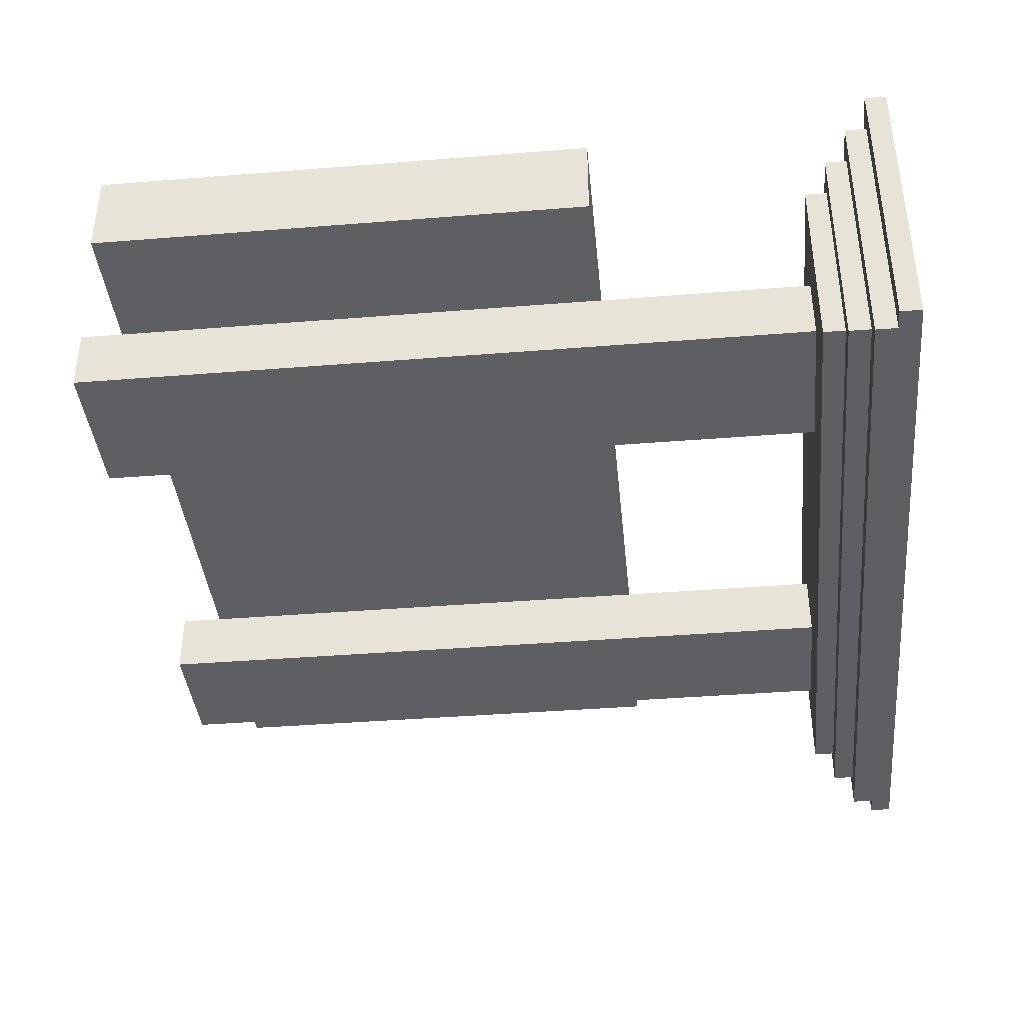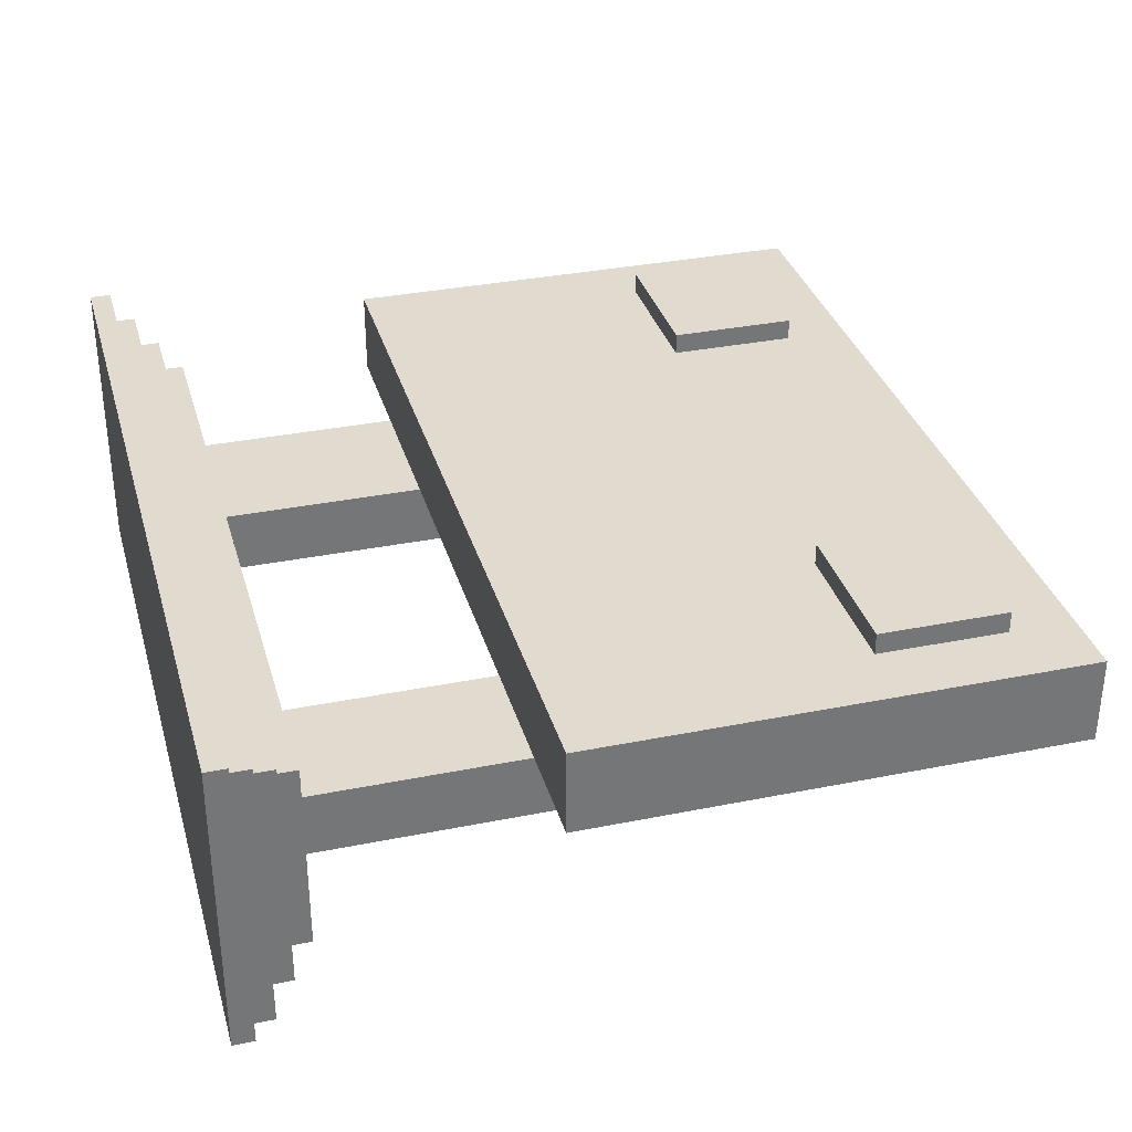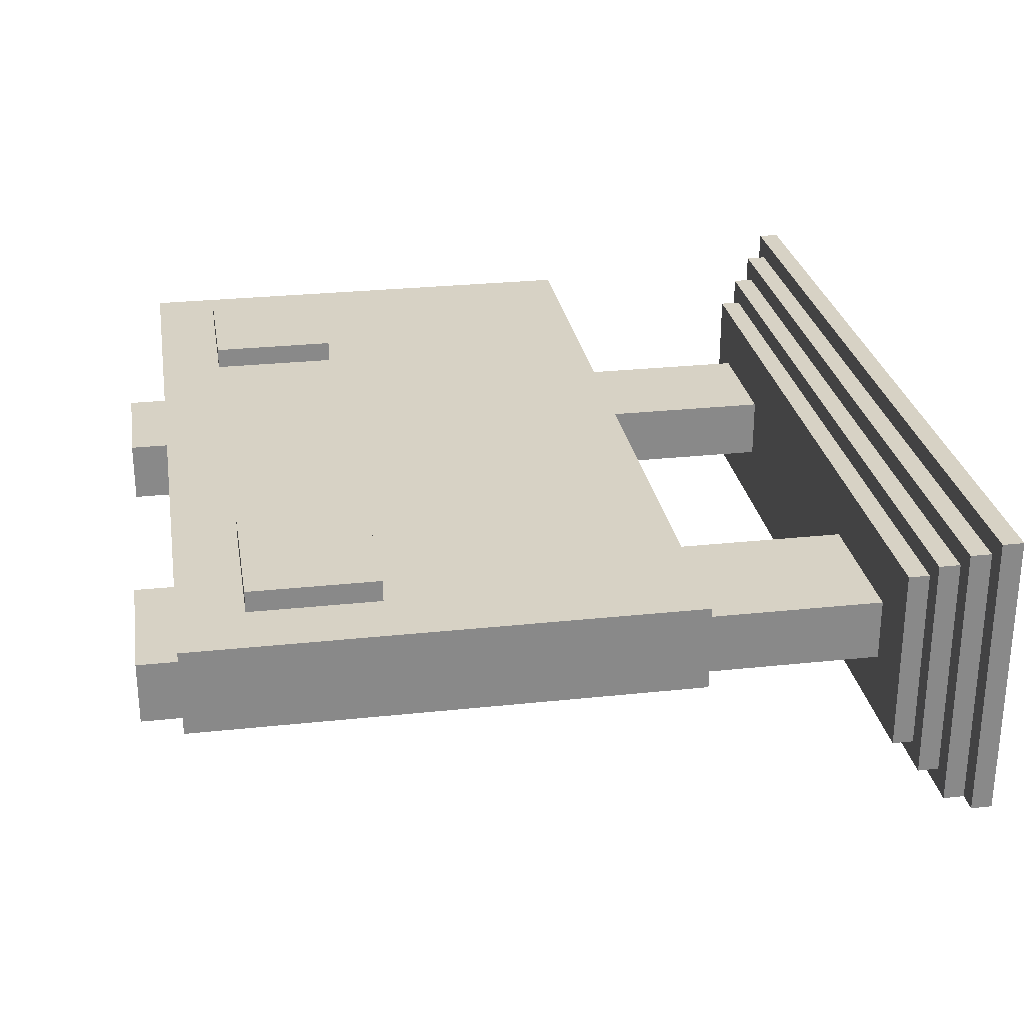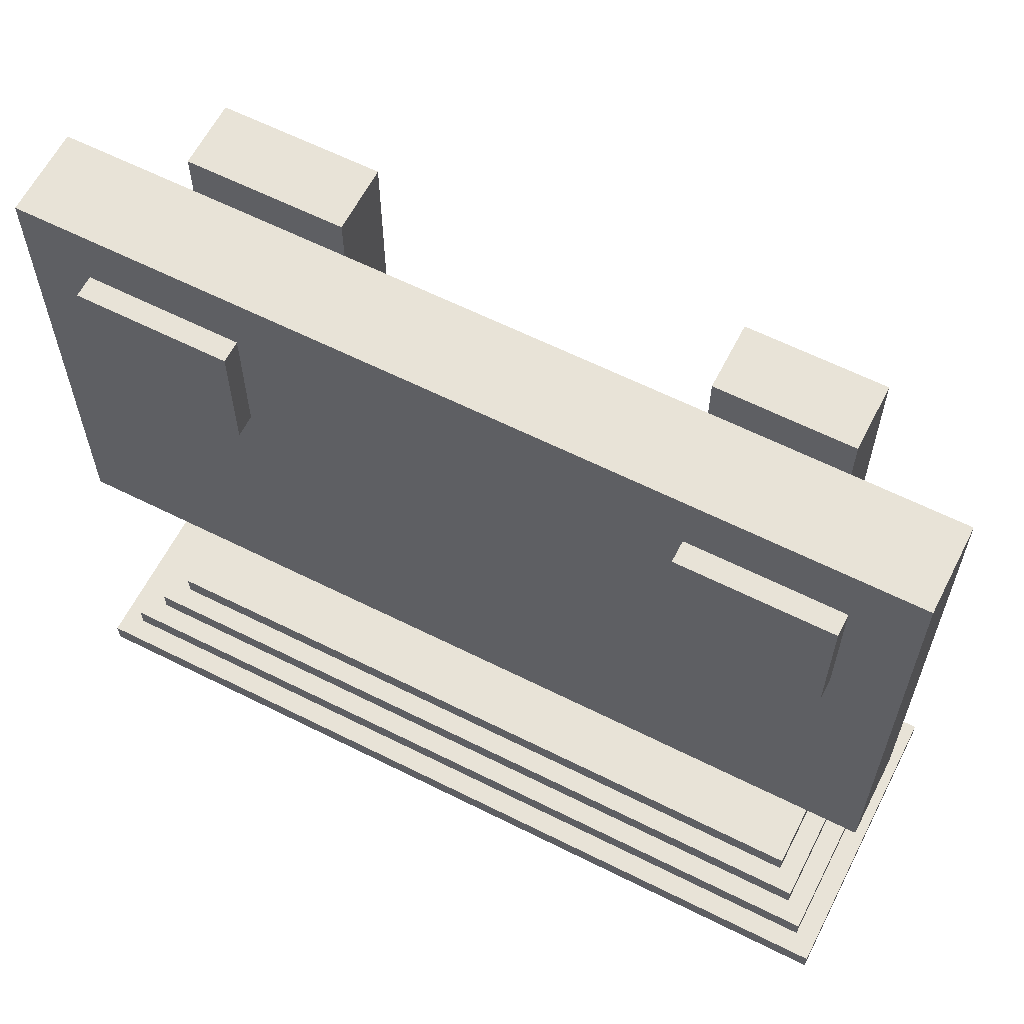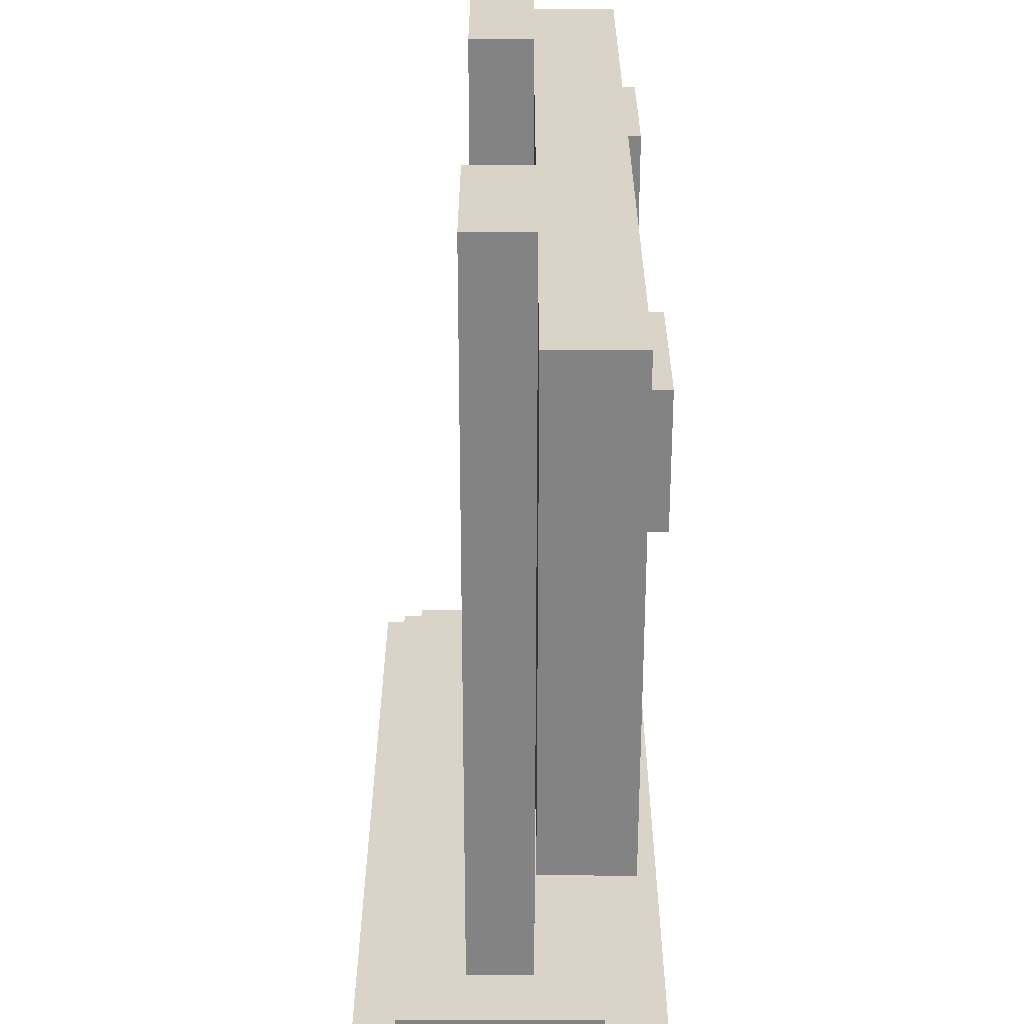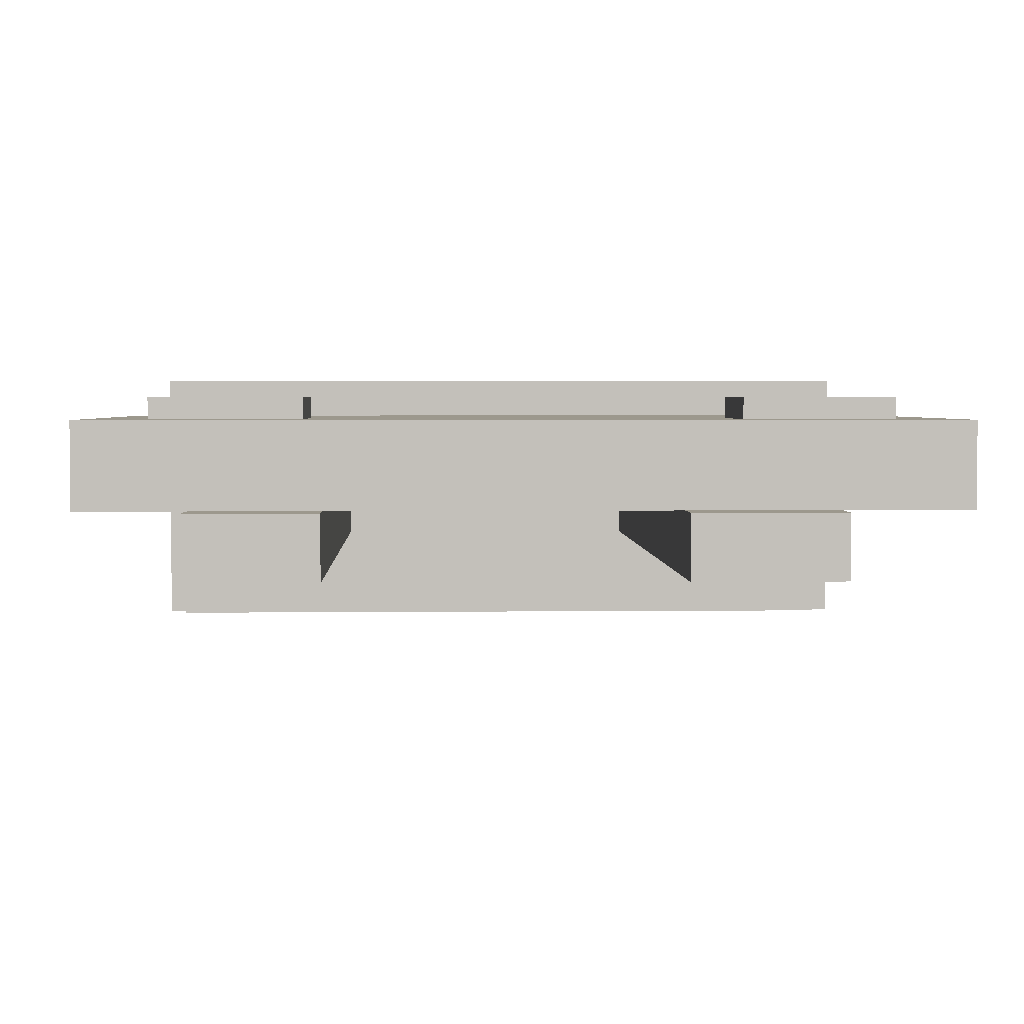
<metadata>
{"format":"obj","ext":"obj","renderer":"f3d","projection":"perspective","resolution":1024,"background":"white","views":[{"elev":-39.7,"azim":-84.3,"up":"+Z"},{"elev":33.5,"azim":74.6,"up":"+Z"},{"elev":27.3,"azim":-99.4,"up":"+Z"},{"elev":62.0,"azim":27.0,"up":"+Y"},{"elev":28.8,"azim":-89.9,"up":"+Y"},{"elev":3.1,"azim":177.8,"up":"+Z"}]}
</metadata>
<code>
o
v -4 -1.9 1.2
v -4 -1.9 -1.6
v -4 -1.7 1.2
v -4 -1.7 -1.6
v -4 0.9 0.8
v -4 0.9 0
v -4 5.5 0.8
v -4 5.5 0
v -3.8 -1.7 1
v -3.8 -1.7 -1.6
v -3.8 -1.5 1
v -3.8 -1.5 -1.6
v -3.6 -1.5 0.8
v -3.6 -1.5 -1.4
v -3.6 -1.3 0.8
v -3.6 -1.3 -1.4
v -3.4 -1.3 0.6
v -3.4 -1.3 -1.2
v -3.4 -1.1 0.6
v -3.4 -1.1 -1.2
v -3.4 3.7 1
v -3.4 3.7 0.8
v -3.4 4.9 1
v -3.4 4.9 0.8
v -2.8 -1.1 0
v -2.8 -1.1 -0.6
v -2.8 0.9 0
v -2.8 5.5 0
v -2.8 5.9 0
v -2.8 5.9 -0.6
v 1.8 -1.1 0
v 1.8 -1.1 -0.6
v 1.8 0.9 0
v 1.8 5.5 0
v 1.8 5.9 0
v 1.8 5.9 -0.6
v 2 3.7 1
v 2 3.7 0.8
v 2 4.9 1
v 2 4.9 0.8
v -2 3.7 1
v -2 3.7 0.8
v -2 4.9 1
v -2 4.9 0.8
v -1.4 -1.1 0
v -1.4 -1.1 -0.6
v -1.4 0.9 0
v -1.4 5.5 0
v -1.4 5.9 0
v -1.4 5.9 -0.6
v 3 -1.1 0
v 3 -1.1 -0.6
v 3 0.9 0
v 3 5.5 0
v 3 5.9 0
v 3 5.9 -0.6
v 3.4 -1.3 0.6
v 3.4 -1.3 -1.2
v 3.4 -1.1 0.6
v 3.4 -1.1 -1.2
v 3.4 3.7 1
v 3.4 3.7 0.8
v 3.4 4.9 1
v 3.4 4.9 0.8
v 3.6 -1.5 0.8
v 3.6 -1.5 -1.4
v 3.6 -1.3 0.8
v 3.6 -1.3 -1.4
v 3.8 -1.7 1
v 3.8 -1.7 -1.6
v 3.8 -1.5 1
v 3.8 -1.5 -1.6
v 4 -1.9 1.2
v 4 -1.9 -1.6
v 4 -1.7 1.2
v 4 -1.7 -1.6
v 4 0.9 0.8
v 4 0.9 0
v 4 5.5 0.8
v 4 5.5 0
v -4 -1.9 1.2
v -4 -1.7 1.2
v 4 -1.9 1.2
v 4 -1.7 1.2
v -3.8 -1.7 1
v -3.8 -1.5 1
v -3.4 3.7 1
v -3.4 4.9 1
v -2 3.7 1
v -2 4.9 1
v 2 3.7 1
v 2 4.9 1
v 3.4 3.7 1
v 3.4 4.9 1
v 3.8 -1.7 1
v 3.8 -1.5 1
v -4 0.9 0.8
v -4 5.5 0.8
v -3.6 -1.5 0.8
v -3.6 -1.3 0.8
v -3.4 3.7 0.8
v -3.4 4.9 0.8
v -3.2 0.9 0.8
v -3.2 3.7 0.8
v -3.2 4.9 0.8
v -3.2 5.5 0.8
v -2.6 0.9 0.8
v -2.6 3.7 0.8
v -2.6 4.9 0.8
v -2.6 5.5 0.8
v -2 3.7 0.8
v -2 4.9 0.8
v -1.8 0.9 0.8
v -1.8 5.5 0.8
v -1.2 0.9 0.8
v -1.2 5.5 0.8
v -0.4 0.9 0.8
v -0.4 5.5 0.8
v 0.2 0.9 0.8
v 0.2 5.5 0.8
v 1 0.9 0.8
v 1 5.5 0.8
v 1.8 0.9 0.8
v 1.8 5.5 0.8
v 2 3.7 0.8
v 2 4.9 0.8
v 2.6 0.9 0.8
v 2.6 3.7 0.8
v 2.6 4.9 0.8
v 2.6 5.5 0.8
v 3.2 0.9 0.8
v 3.2 3.7 0.8
v 3.2 4.9 0.8
v 3.2 5.5 0.8
v 3.4 3.7 0.8
v 3.4 4.9 0.8
v 3.6 -1.5 0.8
v 3.6 -1.3 0.8
v 4 0.9 0.8
v 4 5.5 0.8
v -3.4 -1.3 0.6
v -3.4 -1.1 0.6
v 3.4 -1.3 0.6
v 3.4 -1.1 0.6
v -2.8 -1.1 0
v -2.8 0.9 0
v -2.8 5.5 0
v -2.8 5.9 0
v -2.6 5.5 0
v -1.8 5.5 0
v -1.4 -1.1 0
v -1.4 0.9 0
v -1.4 5.5 0
v -1.4 5.9 0
v 1.8 -1.1 0
v 1.8 0.9 0
v 1.8 5.5 0
v 1.8 5.9 0
v 2.6 5.5 0
v 3 -1.1 0
v 3 0.9 0
v 3 5.5 0
v 3 5.9 0
v -4 0.9 0
v -4 5.5 0
v -3.2 0.9 0
v -3.2 5.5 0
v -2.8 0.9 0
v -2.8 5.5 0
v -1.4 0.9 0
v -1.4 5.5 0
v -1.2 5.3 0
v -1.2 5.5 0
v -0.4 5.3 0
v -0.4 5.5 0
v 0.2 5.3 0
v 0.2 5.5 0
v 1 5.3 0
v 1 5.5 0
v 1.8 0.9 0
v 1.8 5.5 0
v 3 0.9 0
v 3 5.5 0
v 3.2 0.9 0
v 3.2 5.5 0
v 4 0.9 0
v 4 5.5 0
v -2.8 -1.1 -0.6
v -2.8 5.9 -0.6
v -1.4 -1.1 -0.6
v -1.4 5.9 -0.6
v 1.8 -1.1 -0.6
v 1.8 5.9 -0.6
v 3 -1.1 -0.6
v 3 5.9 -0.6
v -3.4 -1.3 -1.2
v -3.4 -1.1 -1.2
v 3.4 -1.3 -1.2
v 3.4 -1.1 -1.2
v -3.6 -1.5 -1.4
v -3.6 -1.3 -1.4
v 3.6 -1.5 -1.4
v 3.6 -1.3 -1.4
v -4 -1.9 -1.6
v -4 -1.7 -1.6
v -3.8 -1.7 -1.6
v -3.8 -1.5 -1.6
v 3.8 -1.7 -1.6
v 3.8 -1.5 -1.6
v 4 -1.9 -1.6
v 4 -1.7 -1.6
v -4 -1.9 1.2
v 4 -1.9 1.2
v -3 -1.9 0.4
v 3 -1.9 0.4
v -3 -1.9 -0.6
v 3 -1.9 -0.6
v -4 -1.9 -1.6
v 4 -1.9 -1.6
v -4 0.9 0.8
v -3.2 0.9 0.8
v -2.6 0.9 0.8
v -1.8 0.9 0.8
v -1.2 0.9 0.8
v -0.4 0.9 0.8
v 0.2 0.9 0.8
v 1 0.9 0.8
v 1.8 0.9 0.8
v 2.6 0.9 0.8
v 3.2 0.9 0.8
v 4 0.9 0.8
v -2.6 0.9 0.6
v -1.8 0.9 0.6
v -1.2 0.9 0.6
v -0.4 0.9 0.6
v 0.2 0.9 0.6
v 1 0.9 0.6
v 1.8 0.9 0.6
v 2.6 0.9 0.6
v -4 0.9 0
v -3.2 0.9 0
v -2.8 0.9 0
v -1.4 0.9 0
v 1.8 0.9 0
v 3 0.9 0
v 3.2 0.9 0
v 4 0.9 0
v -3.4 3.7 1
v -2 3.7 1
v 2 3.7 1
v 3.4 3.7 1
v -3.4 3.7 0.8
v -3.2 3.7 0.8
v -2.6 3.7 0.8
v -2 3.7 0.8
v 2 3.7 0.8
v 2.6 3.7 0.8
v 3.2 3.7 0.8
v 3.4 3.7 0.8
v -4 -1.7 1.2
v 4 -1.7 1.2
v -3.8 -1.7 1
v 3.8 -1.7 1
v -4 -1.7 -1.6
v -3.8 -1.7 -1.6
v 3.8 -1.7 -1.6
v 4 -1.7 -1.6
v -3.8 -1.5 1
v 3.8 -1.5 1
v -3.6 -1.5 0.8
v 3.6 -1.5 0.8
v -3.6 -1.5 -1.4
v 3.6 -1.5 -1.4
v -3.8 -1.5 -1.6
v 3.8 -1.5 -1.6
v -3.6 -1.3 0.8
v 3.6 -1.3 0.8
v -3.4 -1.3 0.6
v 3.4 -1.3 0.6
v -3.4 -1.3 -1.2
v 3.4 -1.3 -1.2
v -3.6 -1.3 -1.4
v 3.6 -1.3 -1.4
v -3.4 -1.1 0.6
v 3.4 -1.1 0.6
v -2.8 -1.1 0
v -1.4 -1.1 0
v 1.8 -1.1 0
v 3 -1.1 0
v -2.8 -1.1 -0.6
v -1.4 -1.1 -0.6
v 1.8 -1.1 -0.6
v 3 -1.1 -0.6
v -3.4 -1.1 -1.2
v 3.4 -1.1 -1.2
v -3.4 4.9 1
v -2 4.9 1
v 2 4.9 1
v 3.4 4.9 1
v -3.4 4.9 0.8
v -3.2 4.9 0.8
v -2.6 4.9 0.8
v -2 4.9 0.8
v 2 4.9 0.8
v 2.6 4.9 0.8
v 3.2 4.9 0.8
v 3.4 4.9 0.8
v -4 5.5 0.8
v -3.2 5.5 0.8
v -2.6 5.5 0.8
v -1.8 5.5 0.8
v -1.2 5.5 0.8
v -0.4 5.5 0.8
v 0.2 5.5 0.8
v 1 5.5 0.8
v 1.8 5.5 0.8
v 2.6 5.5 0.8
v 3.2 5.5 0.8
v 4 5.5 0.8
v -4 5.5 0
v -3.2 5.5 0
v -2.8 5.5 0
v -2.6 5.5 0
v -1.8 5.5 0
v -1.4 5.5 0
v -1.2 5.5 0
v -0.4 5.5 0
v 0.2 5.5 0
v 1 5.5 0
v 1.8 5.5 0
v 2.6 5.5 0
v 3 5.5 0
v 3.2 5.5 0
v 4 5.5 0
v -2.8 5.9 0
v -1.4 5.9 0
v 1.8 5.9 0
v 3 5.9 0
v -2.8 5.9 -0.6
v -1.4 5.9 -0.6
v 1.8 5.9 -0.6
v 3 5.9 -0.6
f 3 2 1
f 4 2 3
f 7 6 5
f 8 6 7
f 11 10 9
f 12 10 11
f 15 14 13
f 16 14 15
f 19 18 17
f 20 18 19
f 23 22 21
f 24 22 23
f 27 26 25
f 28 26 27
f 29 26 28
f 30 26 29
f 33 32 31
f 34 32 33
f 35 32 34
f 36 32 35
f 39 38 37
f 40 38 39
f 41 42 43
f 43 42 44
f 45 46 47
f 47 46 48
f 48 46 49
f 49 46 50
f 51 52 53
f 53 52 54
f 54 52 55
f 55 52 56
f 57 58 59
f 59 58 60
f 61 62 63
f 63 62 64
f 65 66 67
f 67 66 68
f 69 70 71
f 71 70 72
f 73 74 75
f 75 74 76
f 77 78 79
f 79 78 80
f 83 82 81
f 84 82 83
f 89 88 87
f 90 88 89
f 93 92 91
f 94 92 93
f 95 86 85
f 96 86 95
f 101 98 97
f 102 98 101
f 103 101 97
f 104 101 103
f 105 98 102
f 106 98 105
f 107 104 103
f 108 104 107
f 109 106 105
f 110 106 109
f 111 108 107
f 112 110 109
f 113 111 107
f 113 112 111
f 114 110 112
f 114 112 113
f 115 114 113
f 116 114 115
f 117 116 115
f 118 116 117
f 119 118 117
f 120 118 119
f 121 120 119
f 122 120 121
f 123 122 121
f 124 122 123
f 125 124 123
f 126 124 125
f 127 125 123
f 128 125 127
f 129 124 126
f 130 124 129
f 131 128 127
f 132 128 131
f 133 130 129
f 134 130 133
f 135 132 131
f 136 134 133
f 137 100 99
f 138 100 137
f 139 136 135
f 139 135 131
f 140 134 136
f 140 136 139
f 143 142 141
f 144 142 143
f 149 148 147
f 150 148 149
f 151 146 145
f 152 146 151
f 153 148 150
f 154 148 153
f 159 158 157
f 160 156 155
f 161 156 160
f 162 158 159
f 163 158 162
f 164 165 166
f 166 165 167
f 166 167 168
f 168 167 169
f 170 171 172
f 172 171 173
f 170 172 174
f 172 173 174
f 174 173 175
f 170 174 176
f 174 175 176
f 176 175 177
f 170 176 178
f 176 177 178
f 178 177 179
f 170 178 180
f 178 179 180
f 180 179 181
f 182 183 184
f 184 183 185
f 184 185 186
f 186 185 187
f 188 189 190
f 190 189 191
f 192 193 194
f 194 193 195
f 196 197 198
f 198 197 199
f 200 201 202
f 202 201 203
f 204 205 206
f 204 206 208
f 206 207 208
f 208 207 209
f 204 208 210
f 210 208 211
f 214 213 212
f 215 213 214
f 216 214 212
f 216 215 214
f 217 213 215
f 217 215 216
f 218 216 212
f 218 217 216
f 219 213 217
f 219 217 218
f 232 222 221
f 232 223 222
f 233 224 223
f 233 223 232
f 234 225 224
f 234 224 233
f 235 226 225
f 235 225 234
f 236 227 226
f 236 226 235
f 237 228 227
f 237 227 236
f 238 229 228
f 238 228 237
f 239 230 229
f 239 229 238
f 240 221 220
f 241 238 237
f 241 221 240
f 241 232 221
f 241 239 238
f 241 237 236
f 241 236 235
f 241 235 234
f 241 234 233
f 241 233 232
f 242 239 241
f 243 239 242
f 244 239 243
f 245 230 239
f 245 239 244
f 246 231 230
f 246 230 245
f 247 231 246
f 252 249 248
f 253 249 252
f 254 249 253
f 255 249 254
f 256 251 250
f 257 251 256
f 258 251 257
f 259 251 258
f 260 261 262
f 262 261 263
f 260 262 264
f 264 262 265
f 263 261 266
f 266 261 267
f 268 269 270
f 270 269 271
f 268 270 272
f 271 269 273
f 268 272 274
f 272 273 274
f 273 269 275
f 274 273 275
f 276 277 278
f 278 277 279
f 276 278 280
f 279 277 281
f 276 280 282
f 280 281 282
f 281 277 283
f 282 281 283
f 284 285 286
f 286 285 287
f 287 285 288
f 288 285 289
f 284 286 290
f 287 288 291
f 291 288 292
f 289 285 293
f 291 292 294
f 292 293 294
f 284 290 294
f 290 291 294
f 293 285 295
f 294 293 295
f 296 297 300
f 300 297 301
f 301 297 302
f 302 297 303
f 298 299 304
f 304 299 305
f 305 299 306
f 306 299 307
f 308 309 320
f 309 310 321
f 320 309 321
f 321 310 322
f 310 311 323
f 322 310 323
f 311 312 324
f 323 311 324
f 324 312 325
f 312 313 326
f 325 312 326
f 313 314 327
f 326 313 327
f 314 315 328
f 327 314 328
f 315 316 329
f 328 315 329
f 316 317 330
f 329 316 330
f 317 318 331
f 330 317 331
f 331 318 332
f 318 319 333
f 332 318 333
f 333 319 334
f 335 336 339
f 339 336 340
f 337 338 341
f 341 338 342

</code>
